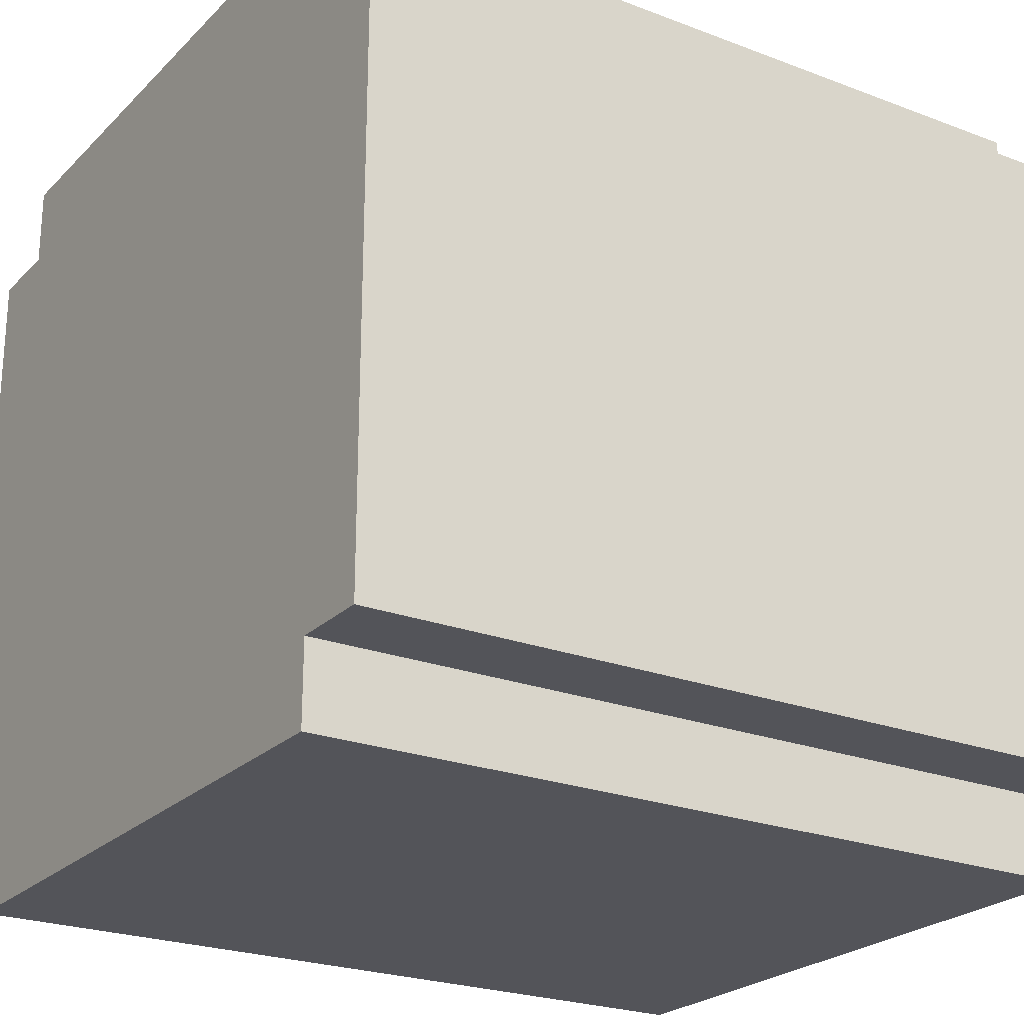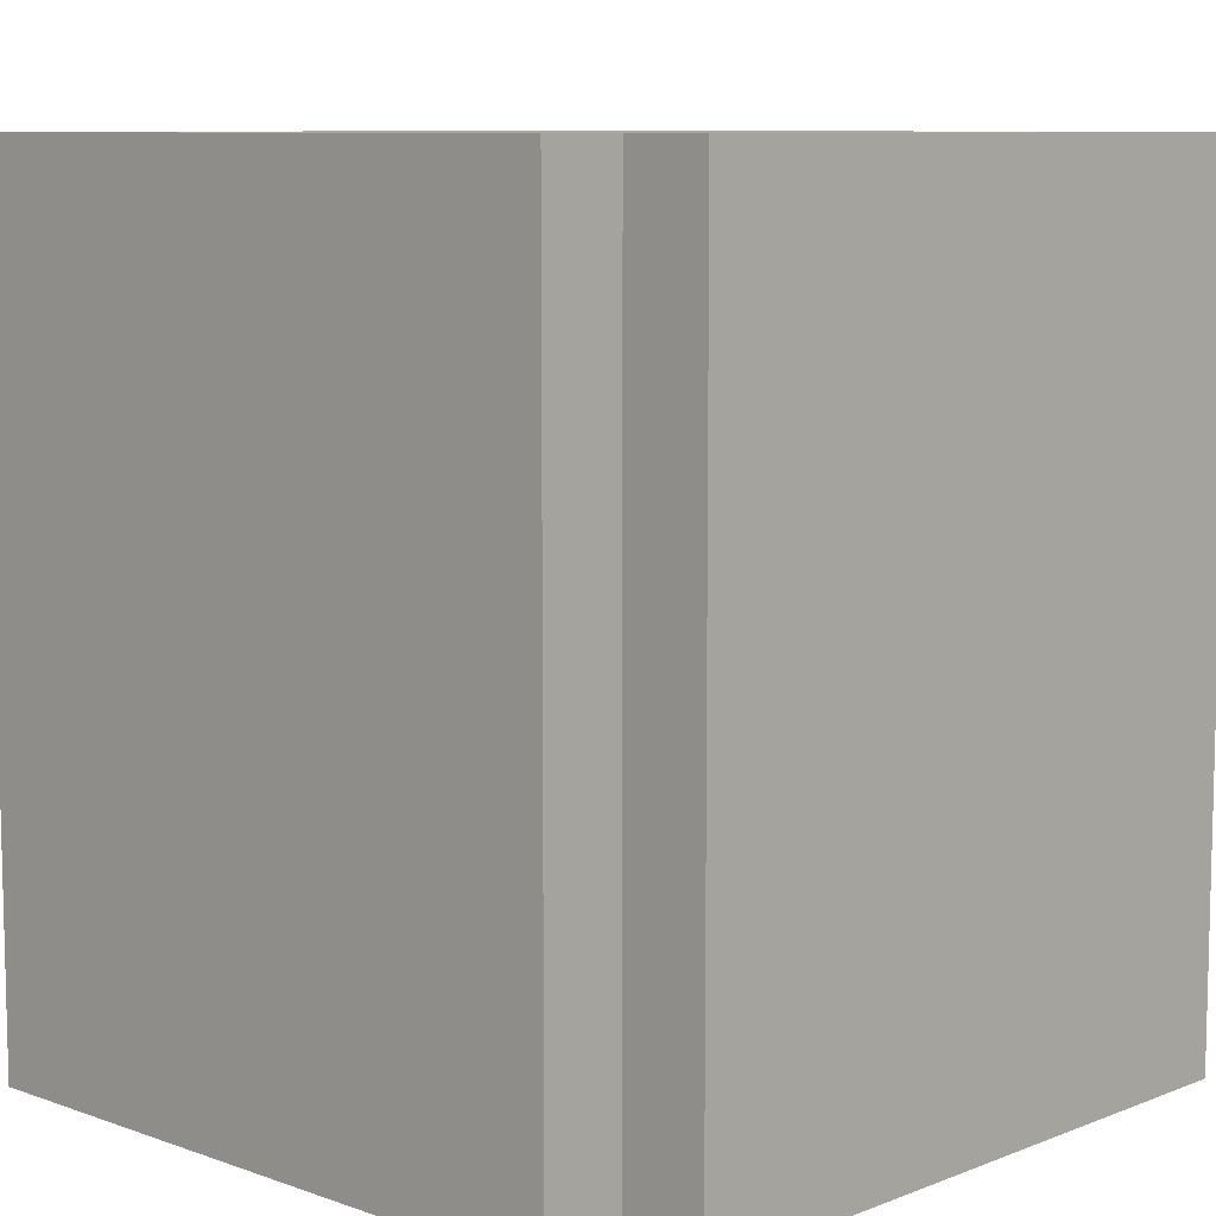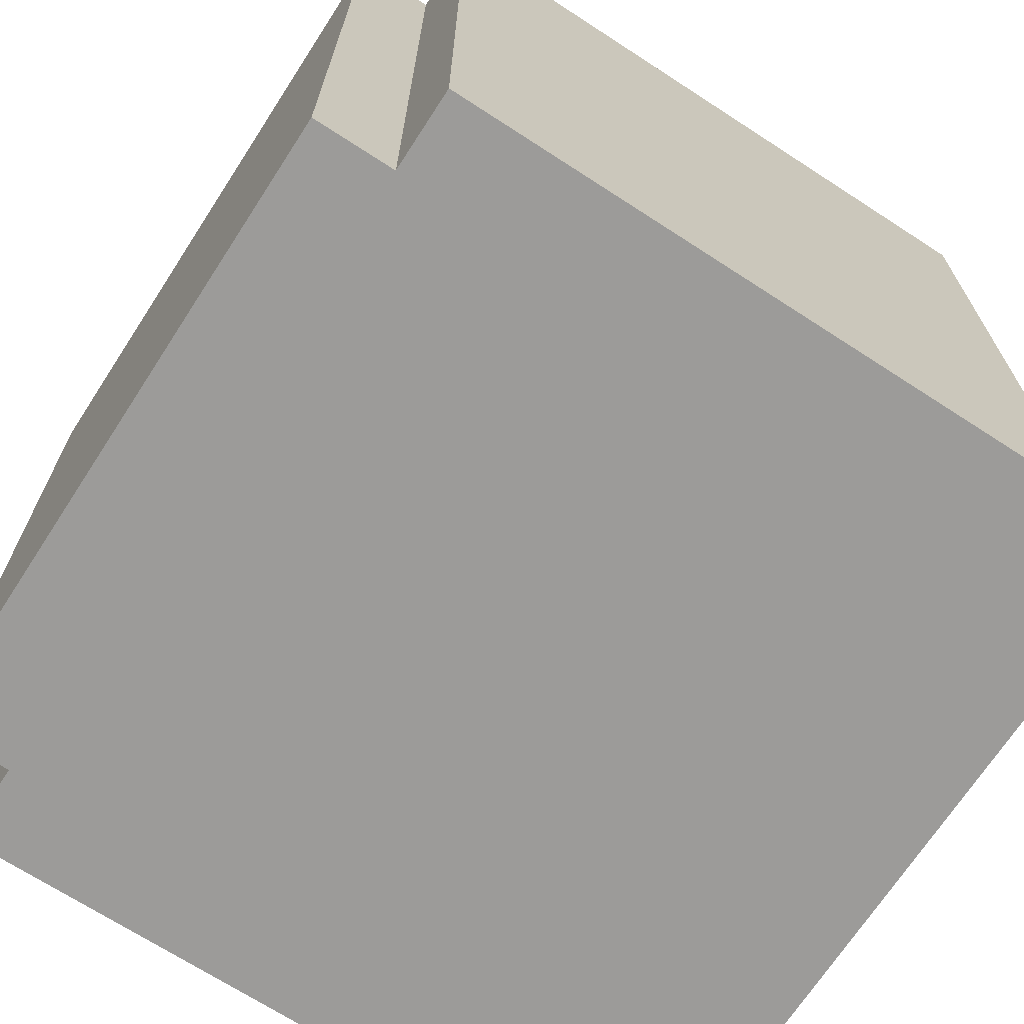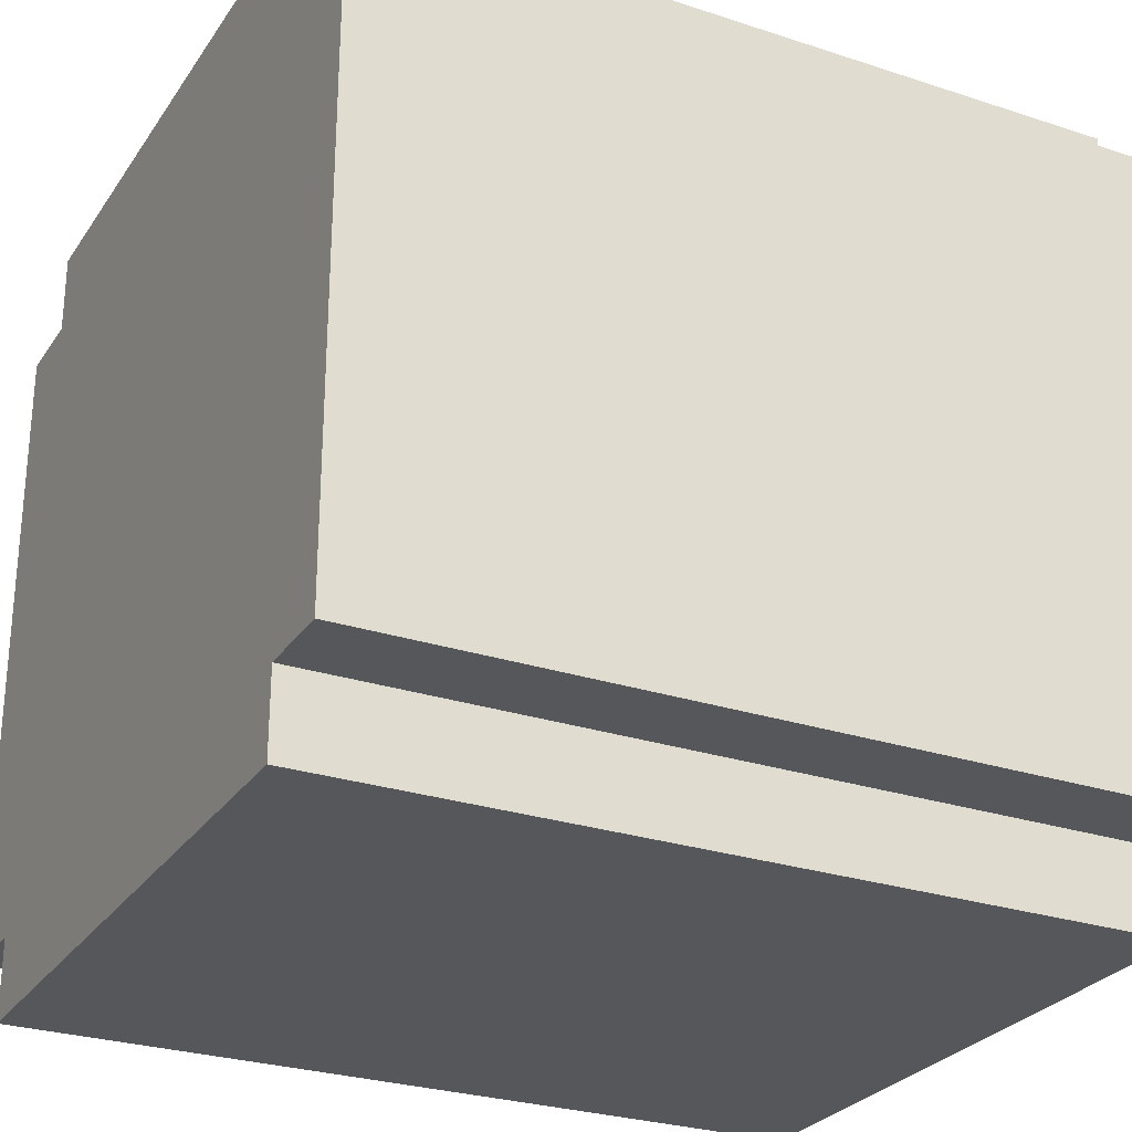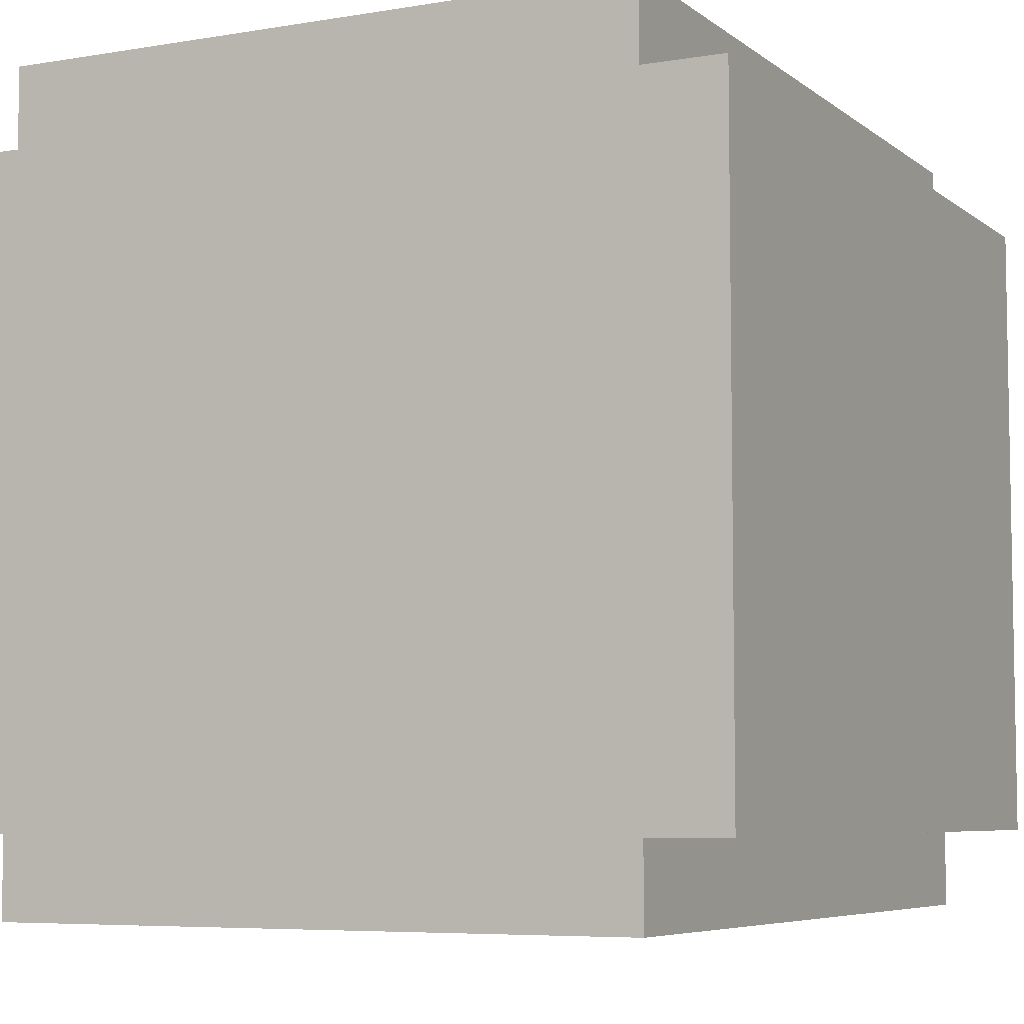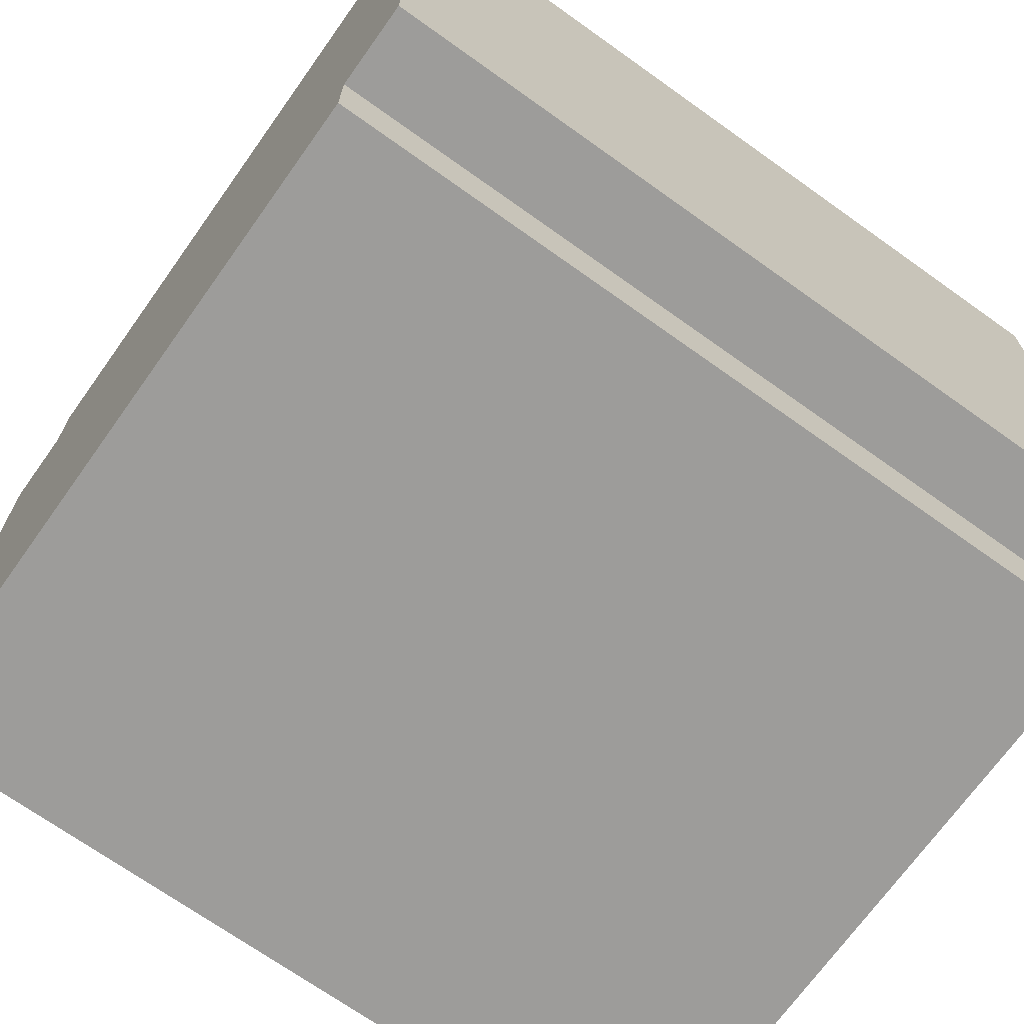
<metadata>
{"format":"obj","ext":"obj","renderer":"f3d","projection":"perspective","resolution":1024,"background":"white","views":[{"elev":-23.7,"azim":57.4,"up":"+Z"},{"elev":8.7,"azim":43.7,"up":"+Y"},{"elev":-69.7,"azim":-33.0,"up":"+Y"},{"elev":-27.4,"azim":-116.9,"up":"+Z"},{"elev":-6.3,"azim":-153.3,"up":"+Z"},{"elev":-70.3,"azim":-125.5,"up":"+Z"}]}
</metadata>
<code>
o
v -0.5 0 0.4
v -0.5 0 -0.4
v -0.5 1 0.4
v -0.5 1 -0.4
v -0.4 0 0.5
v -0.4 0 0.4
v -0.4 0 -0.4
v -0.4 0 -0.5
v -0.4 1 0.5
v -0.4 1 0.4
v -0.4 1 -0.4
v -0.4 1 -0.5
v 0.4 0.1 0.4
v 0.4 0.1 -0.4
v 0.4 0.9 0.4
v 0.4 0.9 -0.4
v -0.4 0.1 0.4
v -0.4 0.1 -0.4
v -0.4 0.9 0.4
v -0.4 0.9 -0.4
v 0.4 0 0.5
v 0.4 0 0.4
v 0.4 0 -0.4
v 0.4 0 -0.5
v 0.4 1 0.5
v 0.4 1 0.4
v 0.4 1 -0.4
v 0.4 1 -0.5
v 0.5 0 0.4
v 0.5 0 -0.4
v 0.5 1 0.4
v 0.5 1 -0.4
v -0.4 0 0.5
v -0.4 1 0.5
v 0.4 0 0.5
v 0.4 1 0.5
v -0.5 0 0.4
v -0.5 1 0.4
v -0.4 0 0.4
v -0.4 1 0.4
v 0.4 0 0.4
v 0.4 1 0.4
v 0.5 0 0.4
v 0.5 1 0.4
v -0.4 0.1 -0.4
v -0.4 0.9 -0.4
v -0.2 0.9 -0.4
v -0.1 0.9 -0.4
v 0.4 0.1 -0.4
v 0.4 0.9 -0.4
v -0.4 0.1 0.4
v -0.4 0.9 0.4
v -0.2 0.9 0.4
v -0.1 0.9 0.4
v 0.4 0.1 0.4
v 0.4 0.9 0.4
v -0.5 0 -0.4
v -0.5 1 -0.4
v -0.4 0 -0.4
v -0.4 1 -0.4
v 0.4 0 -0.4
v 0.4 1 -0.4
v 0.5 0 -0.4
v 0.5 1 -0.4
v -0.4 0 -0.5
v -0.4 1 -0.5
v 0.4 0 -0.5
v 0.4 1 -0.5
v -0.4 0 0.5
v 0.4 0 0.5
v -0.5 0 0.4
v -0.4 0 0.4
v 0.4 0 0.4
v 0.5 0 0.4
v -0.5 0 -0.4
v -0.4 0 -0.4
v 0.4 0 -0.4
v 0.5 0 -0.4
v -0.4 0 -0.5
v 0.4 0 -0.5
v -0.4 0.9 0.4
v -0.2 0.9 0.4
v -0.1 0.9 0.4
v 0.4 0.9 0.4
v -0.1 0.9 0
v 0.3 0.9 0
v 0.2 0.9 -0.1
v 0.3 0.9 -0.1
v 0.1 0.9 -0.2
v 0.2 0.9 -0.2
v -0.1 0.9 -0.3
v 0.1 0.9 -0.3
v -0.4 0.9 -0.4
v -0.2 0.9 -0.4
v -0.1 0.9 -0.4
v 0.4 0.9 -0.4
v -0.4 0.1 0.4
v 0.4 0.1 0.4
v -0.4 0.1 -0.4
v 0.4 0.1 -0.4
v -0.4 1 0.5
v 0.4 1 0.5
v -0.5 1 0.4
v -0.4 1 0.4
v -0.2 1 0.4
v -0.1 1 0.4
v 0.4 1 0.4
v 0.5 1 0.4
v -0.1 1 0
v 0.3 1 0
v 0.2 1 -0.1
v 0.3 1 -0.1
v 0.1 1 -0.2
v 0.2 1 -0.2
v -0.1 1 -0.3
v 0.1 1 -0.3
v -0.5 1 -0.4
v -0.4 1 -0.4
v -0.2 1 -0.4
v -0.1 1 -0.4
v 0.4 1 -0.4
v 0.5 1 -0.4
v -0.4 1 -0.5
v 0.4 1 -0.5
f 3 2 1
f 4 2 3
f 9 6 5
f 10 6 9
f 11 8 7
f 12 8 11
f 15 14 13
f 16 14 15
f 17 18 19
f 19 18 20
f 21 22 25
f 25 22 26
f 23 24 27
f 27 24 28
f 29 30 31
f 31 30 32
f 35 34 33
f 36 34 35
f 39 38 37
f 40 38 39
f 43 42 41
f 44 42 43
f 47 46 45
f 48 47 45
f 49 48 45
f 50 48 49
f 51 52 53
f 51 53 54
f 51 54 55
f 55 54 56
f 57 58 59
f 59 58 60
f 61 62 63
f 63 62 64
f 65 66 67
f 67 66 68
f 72 70 69
f 73 70 72
f 75 72 71
f 75 74 73
f 75 73 72
f 76 74 75
f 77 74 76
f 78 74 77
f 79 77 76
f 80 77 79
f 85 83 82
f 85 84 83
f 86 84 85
f 87 86 85
f 88 84 86
f 88 86 87
f 89 87 85
f 90 88 87
f 90 87 89
f 91 85 82
f 91 89 85
f 92 90 89
f 92 89 91
f 93 82 81
f 94 91 82
f 94 82 93
f 95 92 91
f 95 91 94
f 96 90 92
f 96 92 95
f 96 88 90
f 96 84 88
f 97 98 99
f 99 98 100
f 101 102 104
f 104 102 105
f 105 102 106
f 106 102 107
f 105 106 109
f 107 108 109
f 106 107 109
f 109 108 110
f 109 110 111
f 110 108 112
f 111 110 112
f 109 111 113
f 111 112 114
f 113 111 114
f 105 109 115
f 109 113 115
f 113 114 116
f 115 113 116
f 103 104 117
f 104 105 117
f 117 105 118
f 105 115 119
f 118 105 119
f 115 116 120
f 119 115 120
f 116 114 121
f 120 116 121
f 114 112 121
f 112 108 121
f 121 108 122
f 119 120 123
f 118 119 123
f 120 121 123
f 123 121 124

</code>
